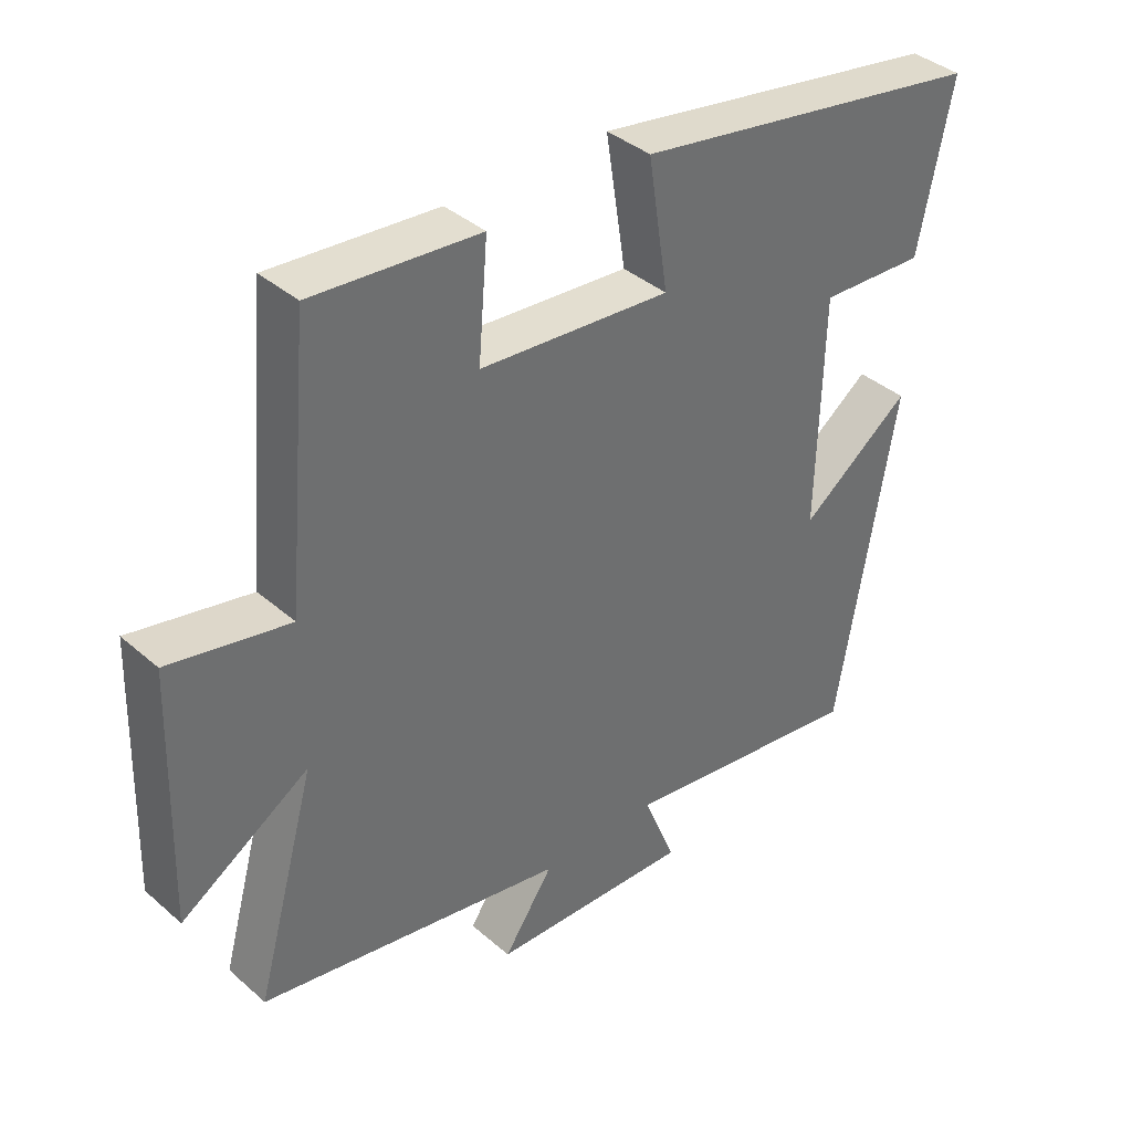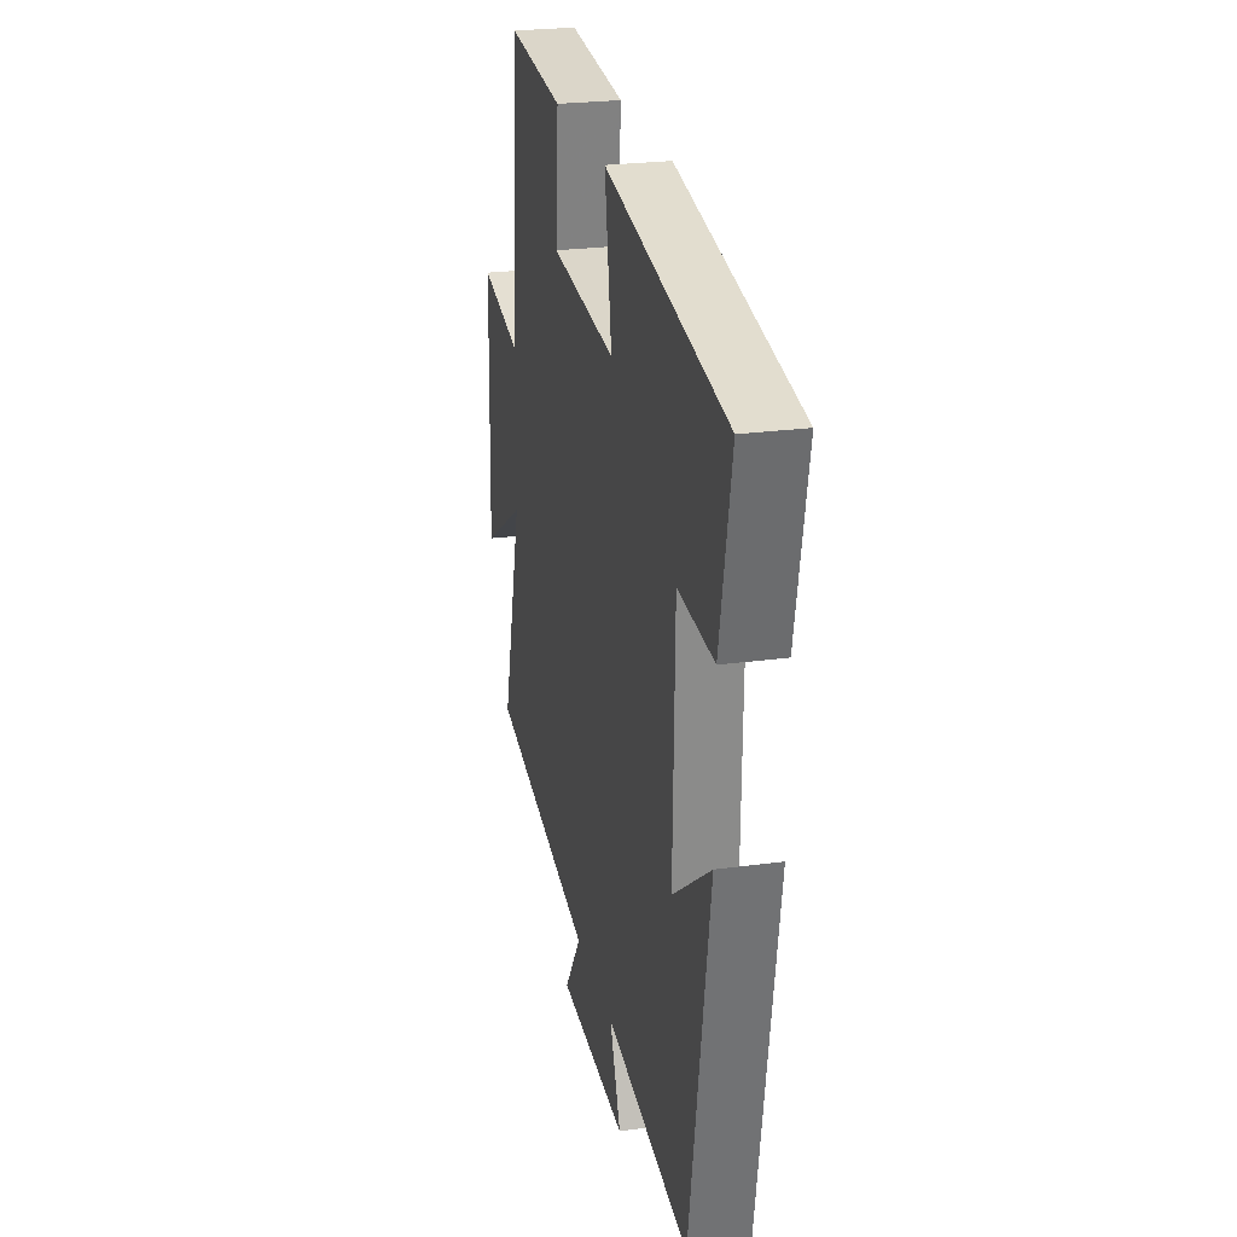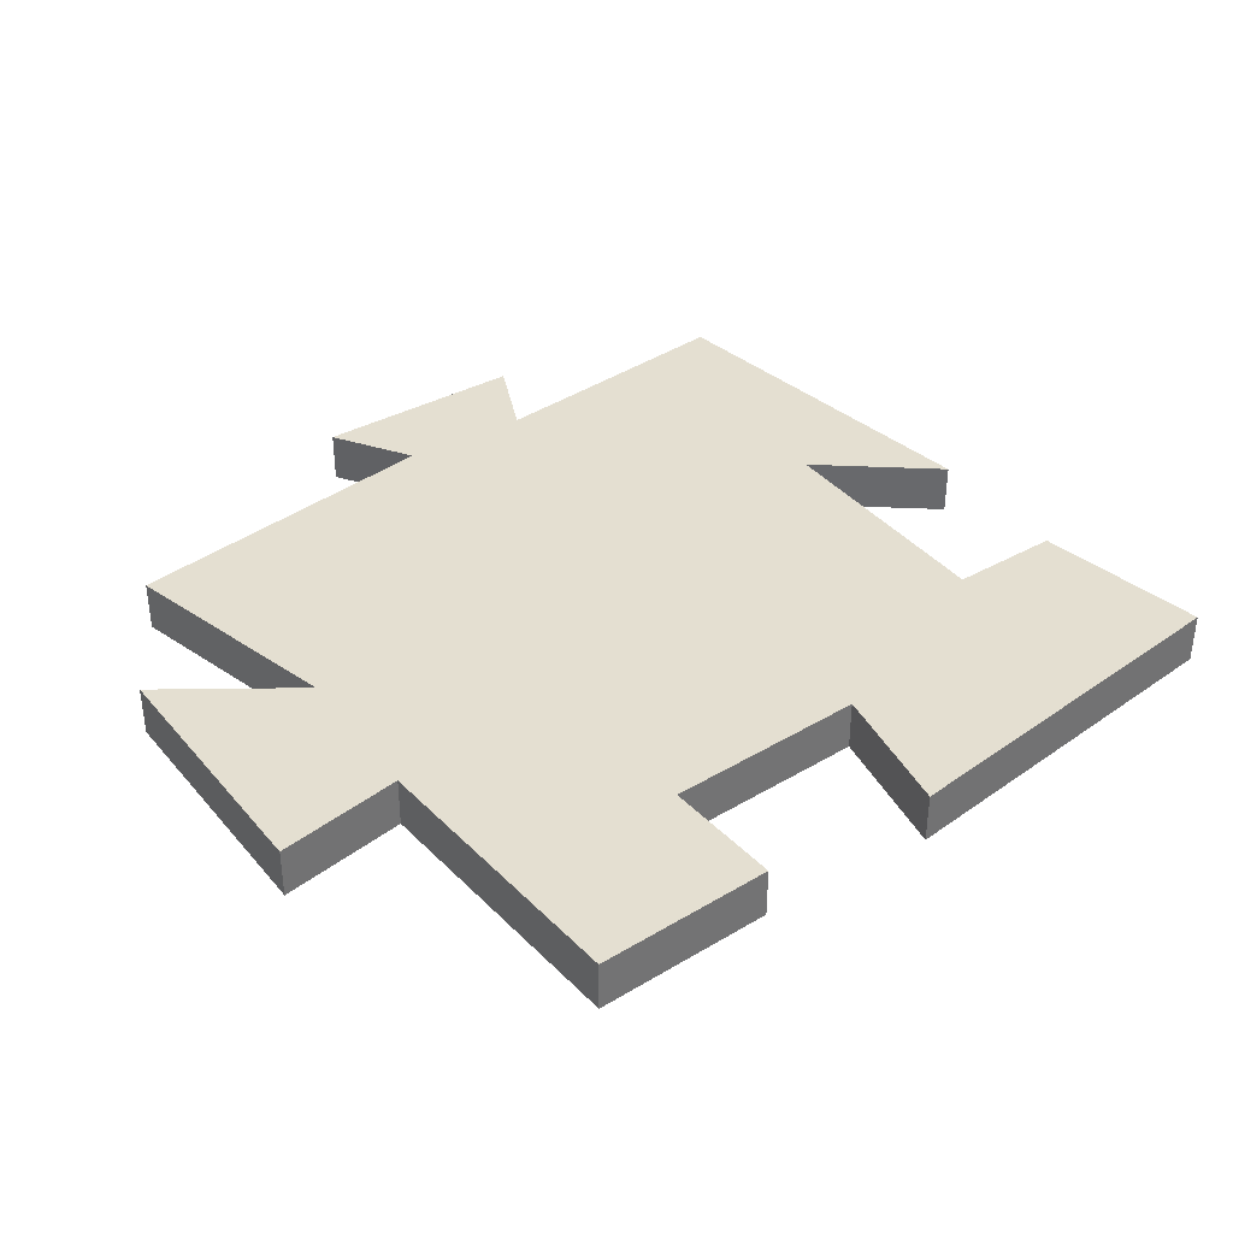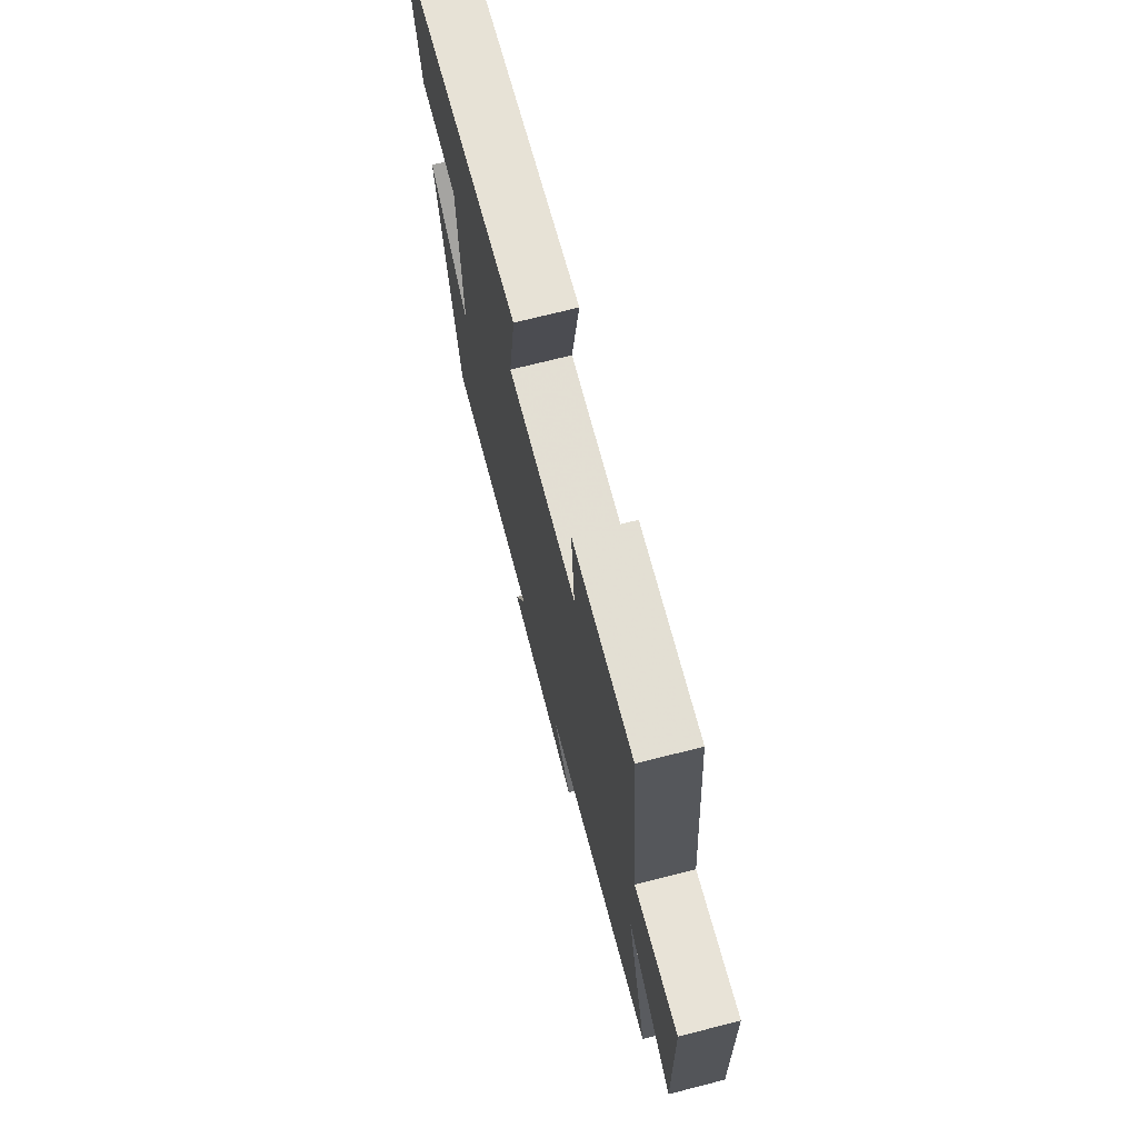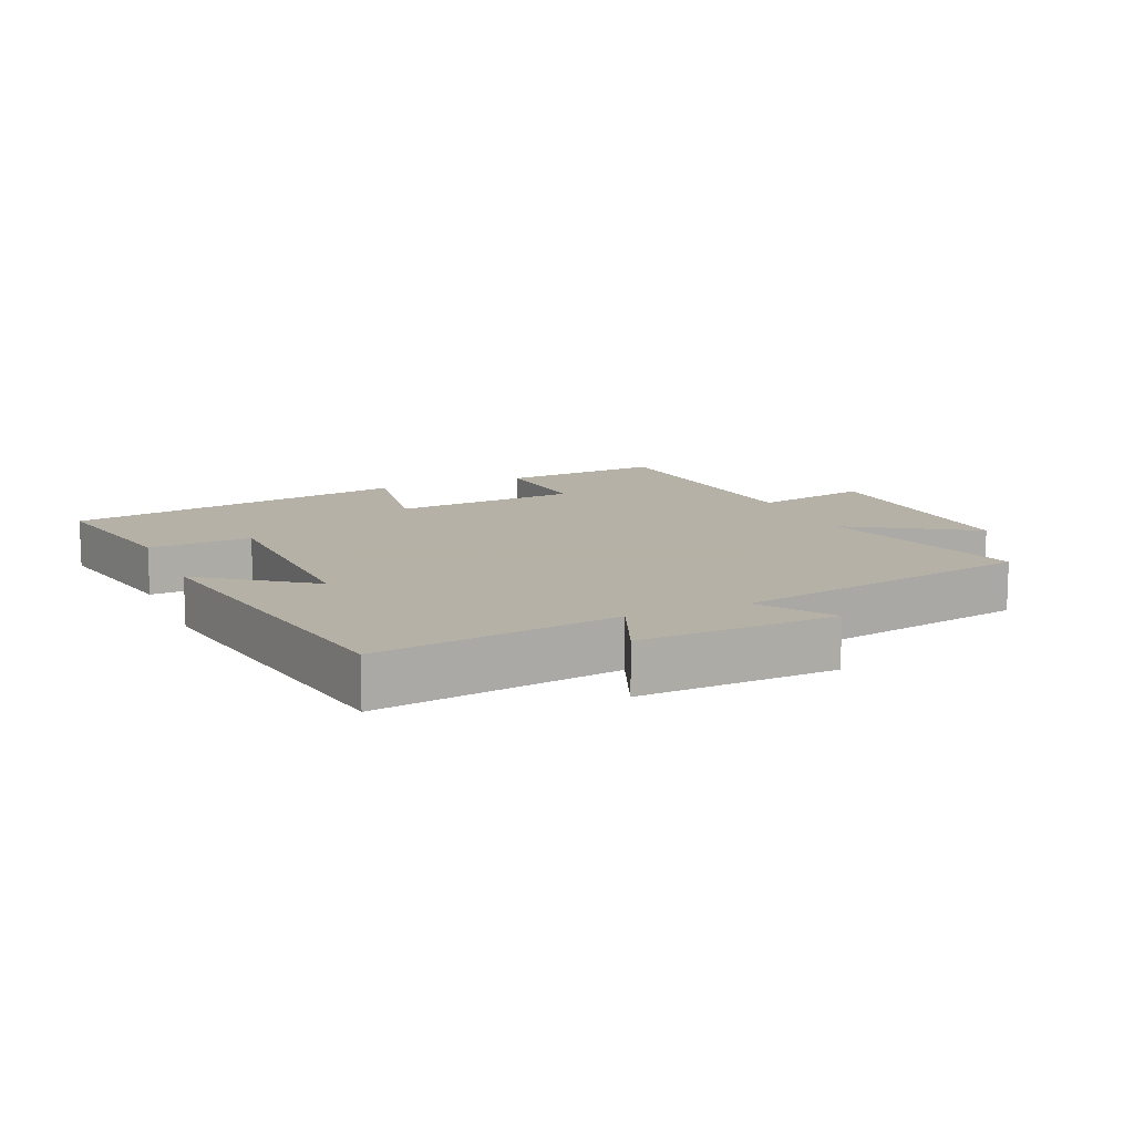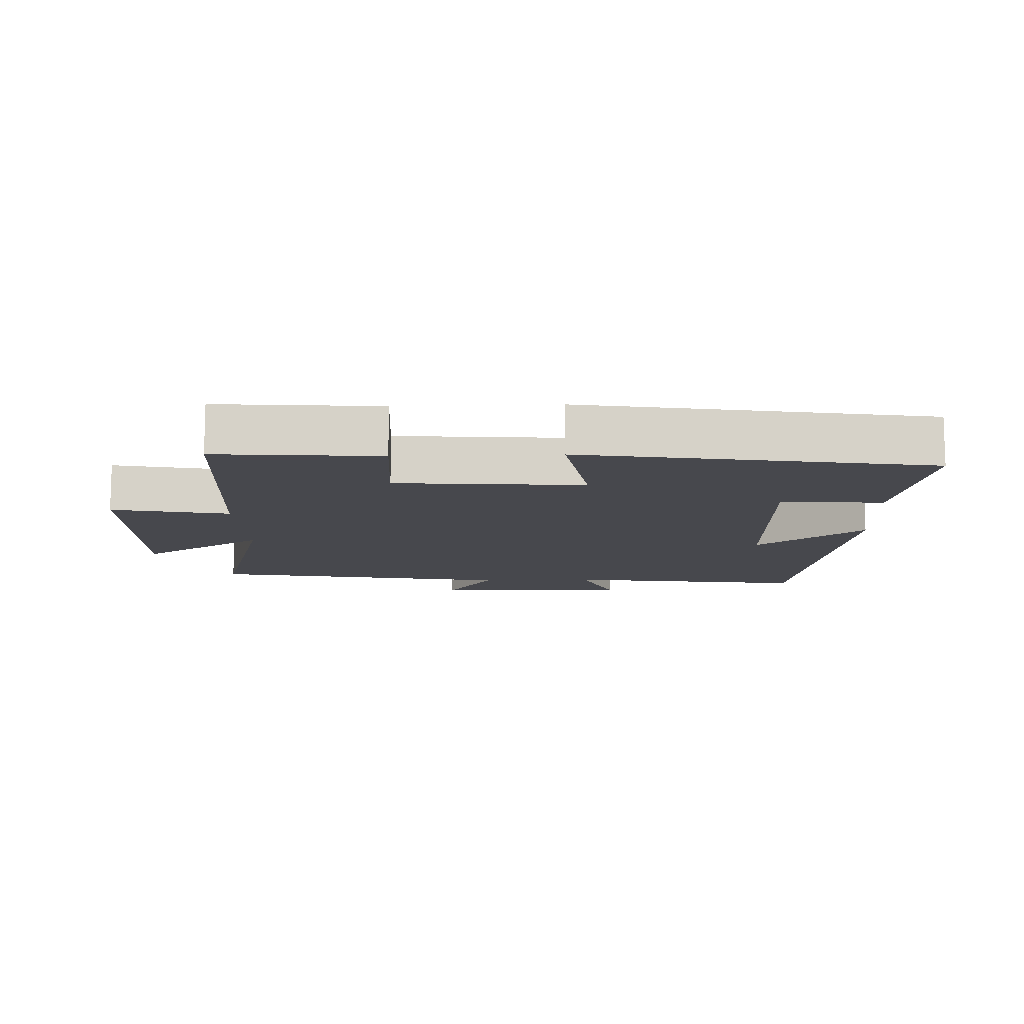
<metadata>
{"format":"obj","ext":"obj","renderer":"f3d","projection":"perspective","resolution":1024,"background":"white","views":[{"elev":38.4,"azim":-42.5,"up":"+Z"},{"elev":25.0,"azim":77.5,"up":"+Z"},{"elev":36.8,"azim":-33.0,"up":"+Y"},{"elev":71.4,"azim":-104.3,"up":"+Z"},{"elev":12.1,"azim":156.5,"up":"+Y"},{"elev":-11.7,"azim":2.3,"up":"+Y"}]}
</metadata>
<code>
v -0.464 0.07 0.521
v -0.216 0.07 0.5
v -0.23 0.07 0.331
v 0.054 0.07 0.307
v 0.024 0.07 0.5
v 0.55 0.07 0.411
v 0.5 0.07 0.167
v 0.343 0.07 0.175
v 0.335 0.07 -0.169
v 0.5 0.07 -0.047
v 0.414 0.07 -0.553
v 0.046 0.07 -0.5
v 0.094 0.07 -0.62
v -0.206 0.07 -0.608
v -0.132 0.07 -0.5
v -0.59 0.07 -0.415
v -0.5 0.07 -0.092
v -0.69 0.07 -0.211
v -0.678 0.07 0.161
v -0.5 0.07 0.124
v -0.464 0 0.521
v -0.216 0 0.5
v -0.23 0 0.331
v 0.054 0 0.307
v 0.024 0 0.5
v 0.55 0 0.411
v 0.5 0 0.167
v 0.343 0 0.175
v 0.335 0 -0.169
v 0.5 0 -0.047
v 0.414 0 -0.553
v 0.046 0 -0.5
v 0.094 0 -0.62
v -0.206 0 -0.608
v -0.132 0 -0.5
v -0.59 0 -0.415
v -0.5 0 -0.092
v -0.69 0 -0.211
v -0.678 0 0.161
v -0.5 0 0.124
f 17 18 19 20
f 17 20 1 2
f 15 16 17
f 12 13 14 15
f 12 15 17
f 9 10 11 12
f 8 9 12 17
f 5 6 7 8
f 4 5 8
f 3 4 8 17
f 2 3 17
f 40 39 38 37
f 22 21 40 37
f 37 36 35
f 35 34 33 32
f 37 35 32
f 32 31 30 29
f 37 32 29 28
f 28 27 26 25
f 28 25 24
f 37 28 24 23
f 37 23 22
f 1 21 22 2
f 2 22 23 3
f 3 23 24 4
f 4 24 25 5
f 5 25 26 6
f 6 26 27 7
f 7 27 28 8
f 8 28 29 9
f 9 29 30 10
f 10 30 31 11
f 11 31 32 12
f 12 32 33 13
f 13 33 34 14
f 14 34 35 15
f 15 35 36 16
f 16 36 37 17
f 17 37 38 18
f 18 38 39 19
f 19 39 40 20
f 20 40 21 1

</code>
